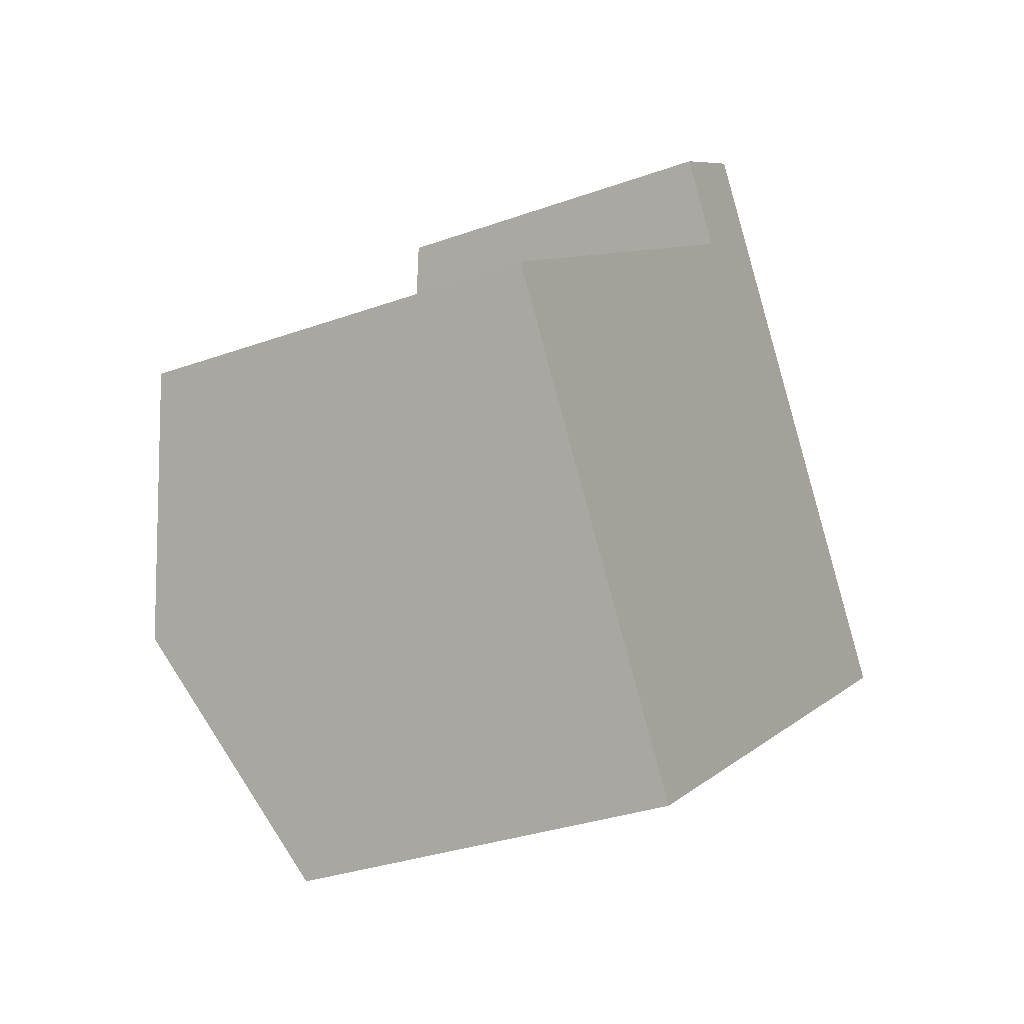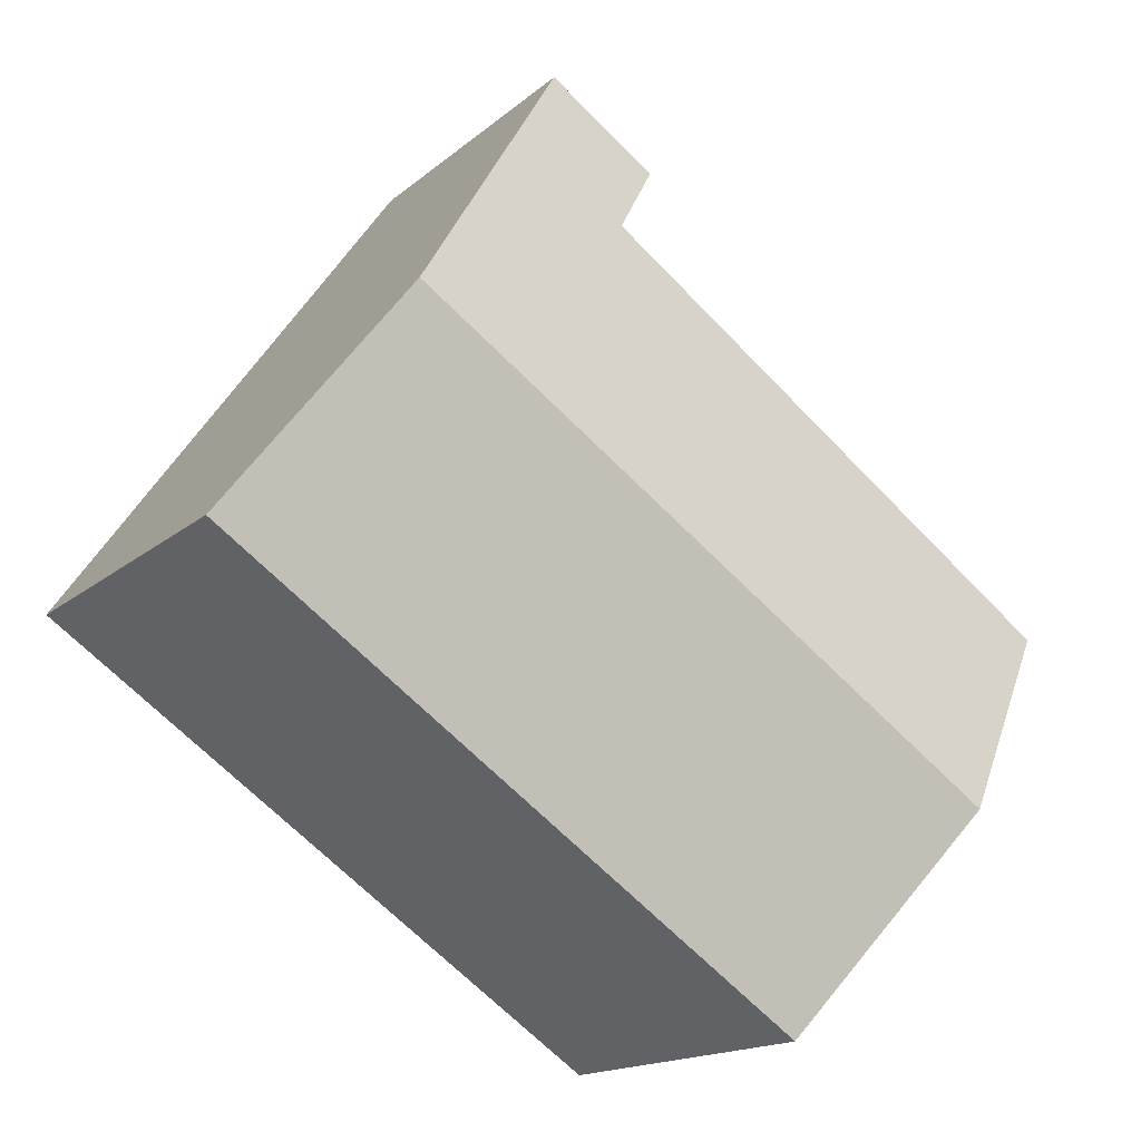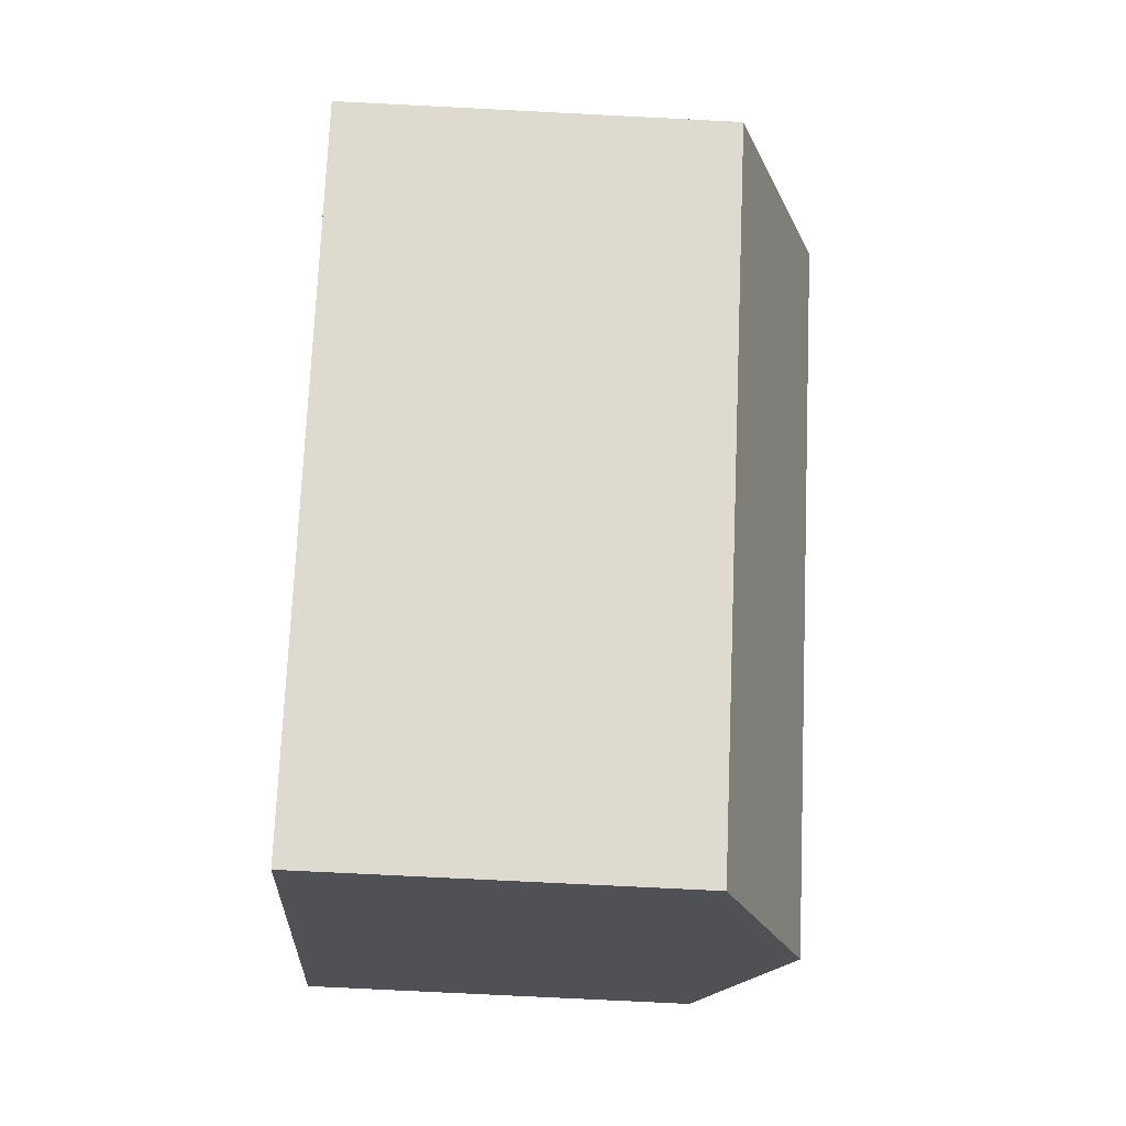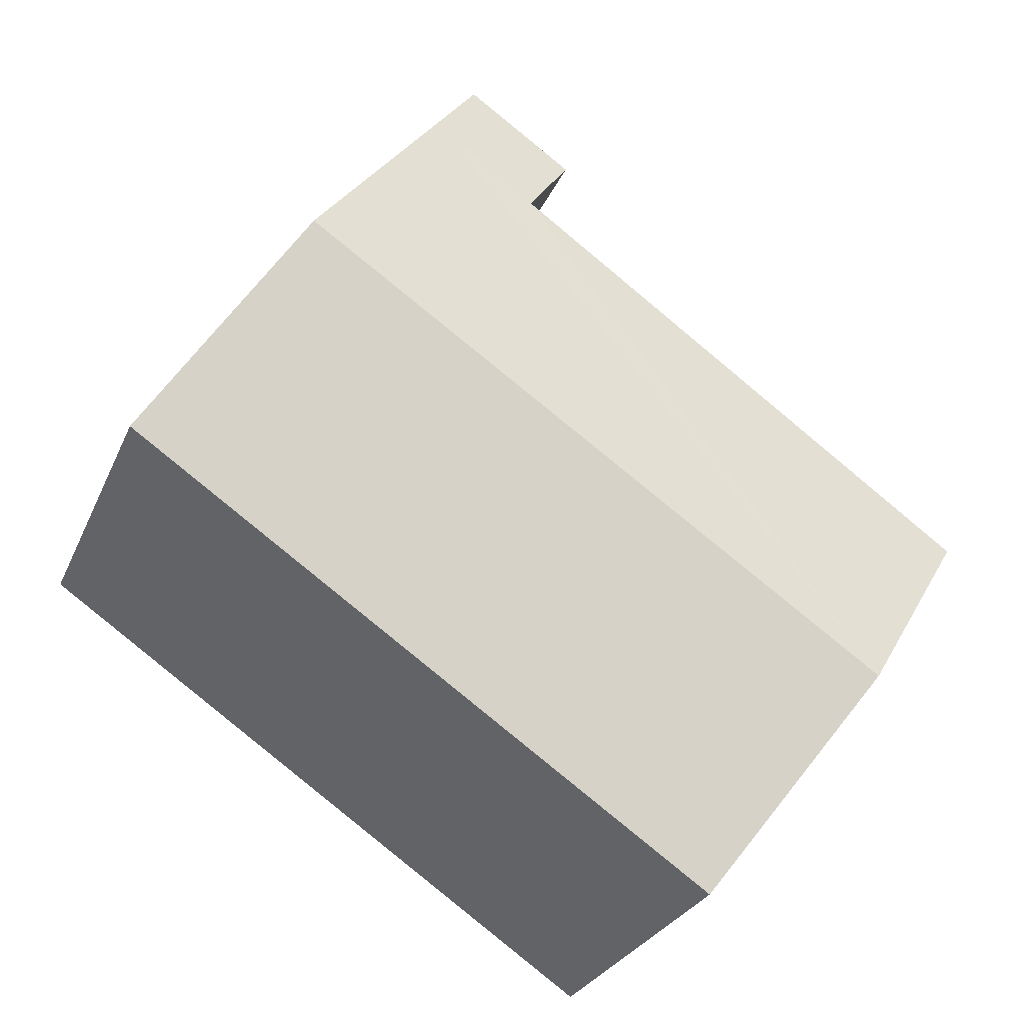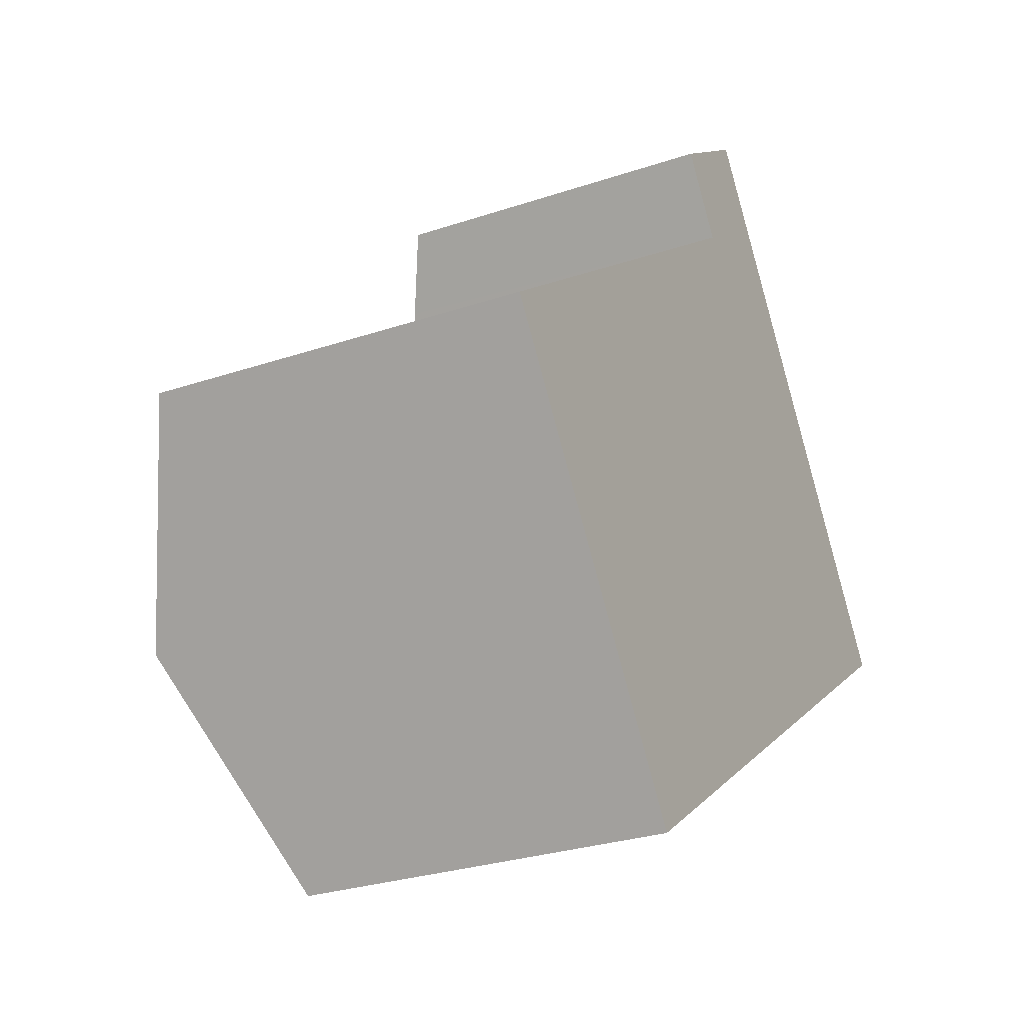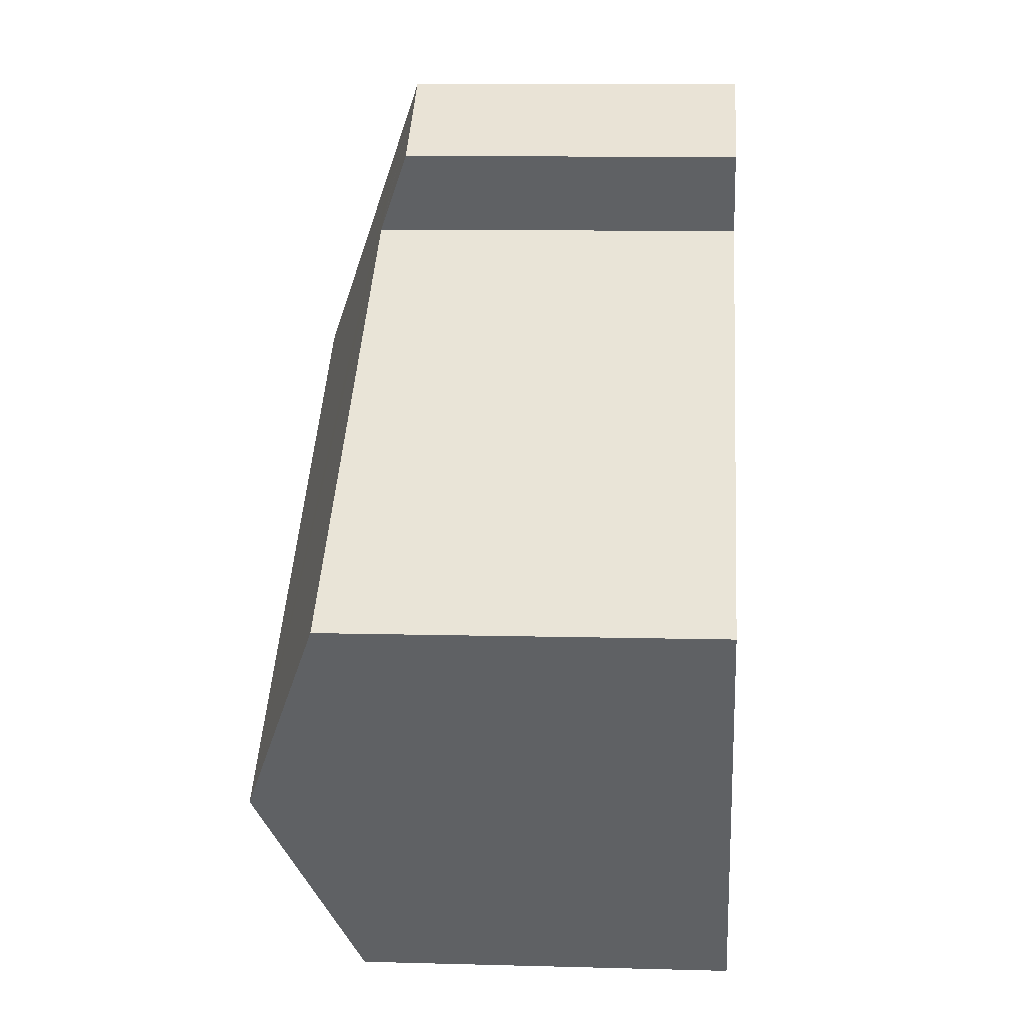
<metadata>
{"format":"obj","ext":"obj","renderer":"f3d","projection":"perspective","resolution":1024,"background":"white","views":[{"elev":-31.5,"azim":-62.9,"up":"+Z"},{"elev":-15.9,"azim":149.1,"up":"+Z"},{"elev":-74.7,"azim":87.1,"up":"+Z"},{"elev":-27.0,"azim":160.5,"up":"+Z"},{"elev":-28.0,"azim":-62.8,"up":"+Z"},{"elev":8.8,"azim":-85.7,"up":"+Z"}]}
</metadata>
<code>
v  1.393 4.655 -1.97
v  5.723 3.718 4.244
v  7.274 4.655 2.048
v  4.672 3.748 3.425
v  0 3.815 2.336e-16
v  5.214 3.411 4.966
v  4.625 3.718 3.494
v  4.138 3.418 4.205
v  2.887 3.753 -4.083
v  8.766 3.753 -0.067
v  4.138 -2.575e-16 4.205
v  5.214 -3.041e-16 4.966
v  0 0 0
v  4.672 -2.097e-16 3.425
v  5.723 -2.599e-16 4.244
v  7.274 -1.254e-16 2.048
v  8.766 4.103e-18 -0.067
v  2.887 2.5e-16 -4.083
v  1.393 1.206e-16 -1.97
v  4.625 -2.139e-16 3.494
g defaultobject
f 1 2 3
f 2 1 4
f 4 1 5
f 4 6 2
f 6 4 7
f 6 7 8
f 9 3 10
f 3 9 1
f 11 6 8
f 6 11 12
f 13 4 5
f 4 13 14
f 12 2 6
f 2 12 3
f 3 12 10
f 10 12 15
f 10 15 16
f 10 16 17
f 17 9 10
f 9 17 18
f 18 1 9
f 1 18 5
f 5 18 13
f 13 18 19
f 14 7 4
f 7 14 8
f 8 14 11
f 11 14 20
f 16 18 17
f 18 16 19
f 19 16 15
f 19 15 14
f 19 14 13
f 14 15 20
f 20 15 12
f 20 12 11

</code>
